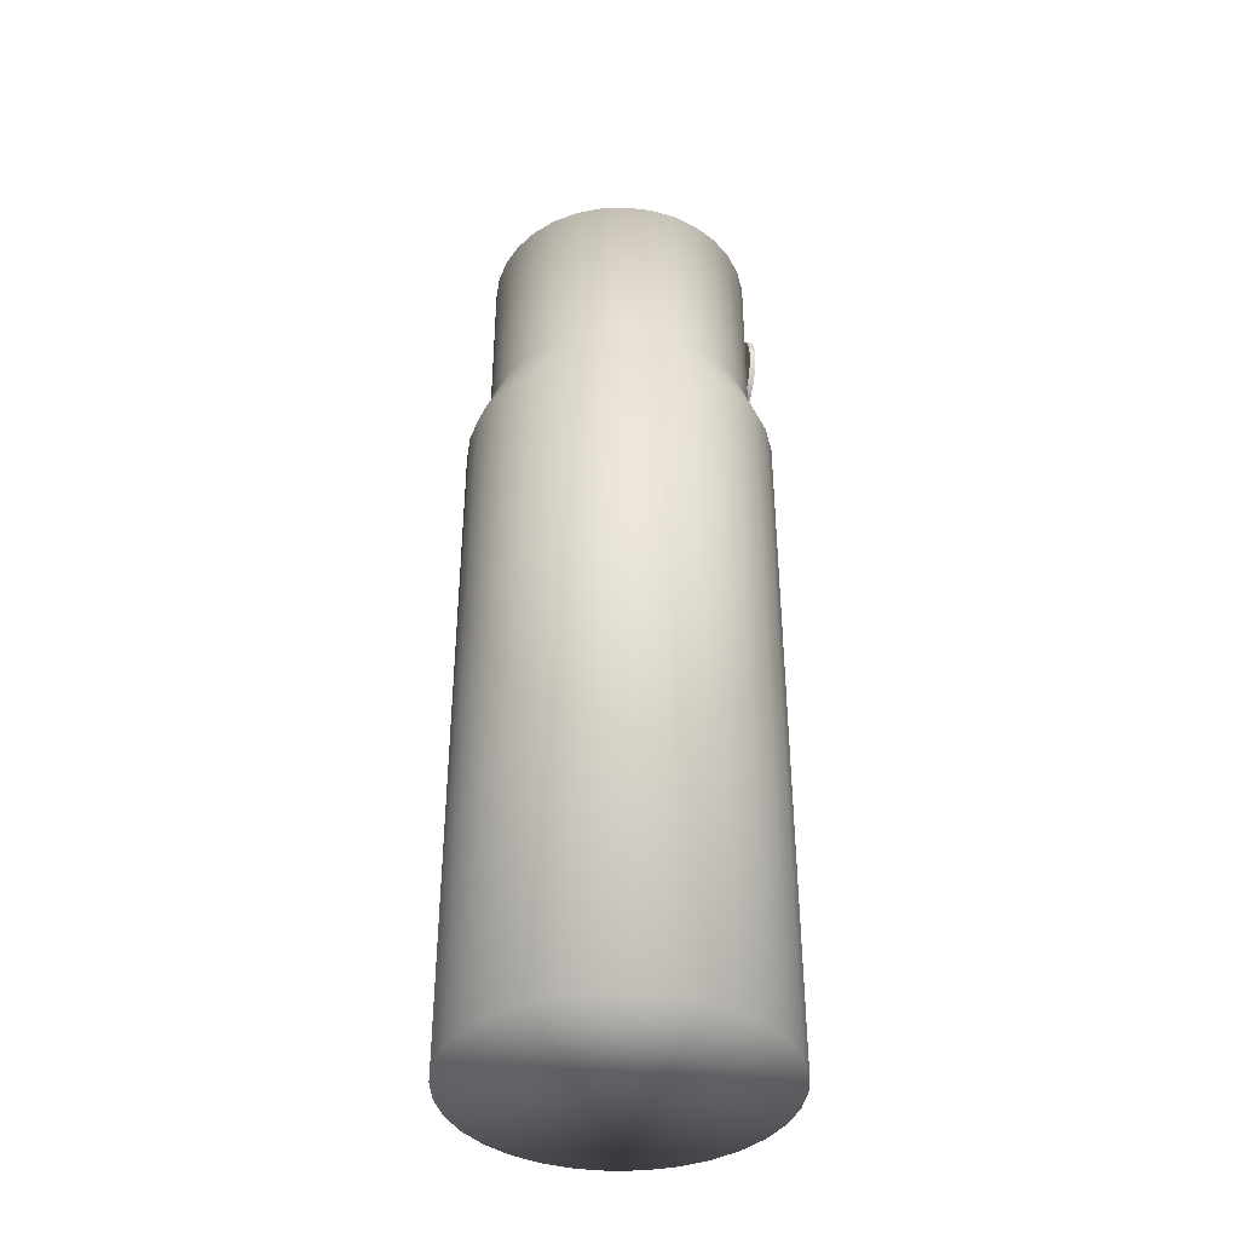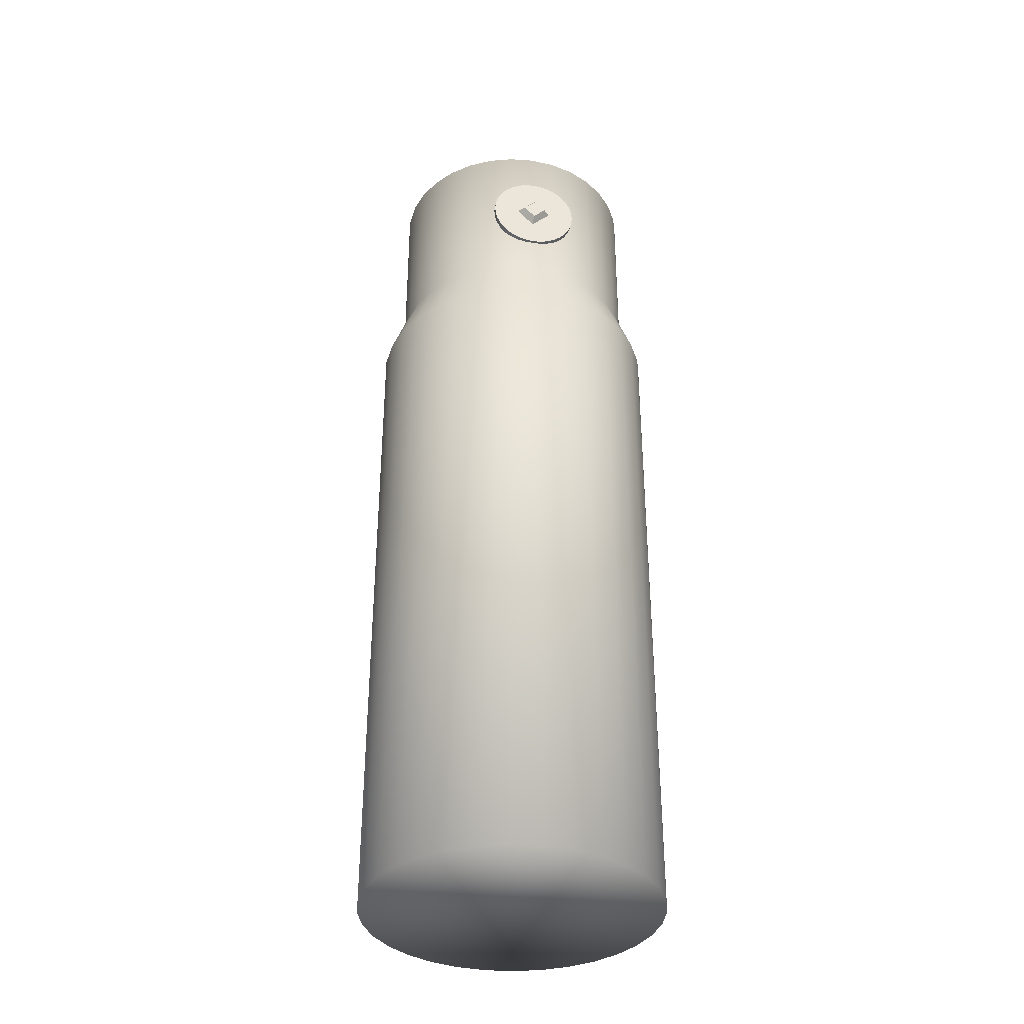
<metadata>
{"format":"obj","ext":"obj","renderer":"f3d","projection":"perspective","resolution":1024,"background":"white","views":[{"elev":-39.4,"azim":-104.3,"up":"+Y"},{"elev":-35.9,"azim":-10.8,"up":"+Y"}]}
</metadata>
<code>
o deodorant_
v -0.003012 0.4091 0.07483
v -0.007107 0.408 0.07483
v -0.01091 0.4062 0.07483
v -0.01428 0.4036 0.07483
v -0.01709 0.4004 0.07483
v -0.01922 0.3968 0.07483
v -0.0206 0.3927 0.07483
v -0.02117 0.3886 0.07483
v -0.02091 0.3843 0.07483
v -0.01983 0.3802 0.07483
v -0.01797 0.3764 0.07483
v -0.01541 0.3731 0.07483
v -0.01223 0.3702 0.07483
v -0.008576 0.3681 0.07483
v -0.004571 0.3667 0.07483
v -0.000374 0.3662 0.07483
v 0.003853 0.3664 0.07483
v 0.007948 0.3675 0.07483
v 0.01175 0.3694 0.07483
v 0.01512 0.3719 0.07483
v 0.01793 0.3751 0.07483
v 0.02006 0.3788 0.07483
v 0.02144 0.3828 0.07483
v 0.02201 0.387 0.07483
v 0.02175 0.3912 0.07483
v 0.02067 0.3953 0.07483
v 0.01881 0.3991 0.07483
v 0.01625 0.4025 0.07483
v 0.01308 0.4053 0.07483
v 0.009417 0.4074 0.07483
v 0.005412 0.4088 0.07483
v 0.001215 0.4093 0.07483
v -0.01972 0.3883 0.07483
v -0.01802 0.3839 0.07483
v -0.01557 0.3797 0.07483
v -0.01246 0.3758 0.07483
v -0.008821 0.3724 0.07483
v -0.004783 0.3697 0.07483
v -0.000503 0.3676 0.07483
v -0.0176 0.3924 0.07483
v -0.01523 0.388 0.07483
v -0.01222 0.3835 0.07483
v -0.008666 0.3793 0.07483
v -0.004719 0.3755 0.07483
v -0.000526 0.3721 0.07483
v 0.003751 0.3694 0.07483
v -0.01468 0.3965 0.07483
v -0.01166 0.3922 0.07483
v -0.008149 0.3878 0.07483
v -0.004275 0.3834 0.07483
v -0.000191 0.3792 0.07483
v 0.003948 0.3754 0.07483
v 0.007981 0.3721 0.07483
v -0.01113 0.4002 0.07483
v -0.007538 0.3963 0.07483
v -0.003636 0.3921 0.07483
v 0.000421 0.3878 0.07483
v 0.004478 0.3834 0.07483
v 0.008379 0.3792 0.07483
v 0.01197 0.3753 0.07483
v -0.00714 0.4035 0.07483
v -0.003107 0.4001 0.07483
v 0.001032 0.3963 0.07483
v 0.005116 0.3921 0.07483
v 0.00899 0.3877 0.07483
v 0.0125 0.3833 0.07483
v 0.01552 0.3791 0.07483
v -0.00291 0.4061 0.07483
v 0.001367 0.4034 0.07483
v 0.00556 0.4001 0.07483
v 0.009507 0.3962 0.07483
v 0.01306 0.392 0.07483
v 0.01607 0.3876 0.07483
v 0.01844 0.3831 0.07483
v 0.001344 0.4079 0.07483
v 0.005624 0.4059 0.07483
v 0.009662 0.4031 0.07483
v 0.0133 0.3997 0.07483
v 0.01641 0.3958 0.07483
v 0.01886 0.3916 0.07483
v 0.02056 0.3872 0.07483
v -0.003012 0.4091 0.07763
v -0.007107 0.408 0.07763
v -0.01091 0.4062 0.07763
v -0.01428 0.4036 0.07763
v -0.01709 0.4004 0.07763
v -0.01922 0.3968 0.07763
v -0.0206 0.3927 0.07763
v -0.02117 0.3886 0.07763
v -0.02091 0.3843 0.07763
v -0.01983 0.3802 0.07763
v -0.01797 0.3764 0.07763
v -0.01541 0.3731 0.07763
v -0.01223 0.3702 0.07763
v -0.008576 0.3681 0.07763
v -0.004571 0.3667 0.07763
v -0.000374 0.3662 0.07763
v 0.003853 0.3664 0.07763
v 0.007948 0.3675 0.07763
v 0.01175 0.3694 0.07763
v 0.01512 0.3719 0.07763
v 0.01793 0.3751 0.07763
v 0.02006 0.3788 0.07763
v 0.02144 0.3828 0.07763
v 0.02201 0.387 0.07763
v 0.02175 0.3912 0.07763
v 0.02067 0.3953 0.07763
v 0.01881 0.3991 0.07763
v 0.01625 0.4025 0.07763
v 0.01308 0.4053 0.07763
v 0.009417 0.4074 0.07763
v 0.005412 0.4088 0.07763
v 0.001215 0.4093 0.07763
v -0.01972 0.3883 0.07763
v -0.01802 0.3839 0.07763
v -0.01557 0.3797 0.07763
v -0.01246 0.3758 0.07763
v -0.008821 0.3724 0.07763
v -0.004783 0.3697 0.07763
v -0.000503 0.3676 0.07763
v -0.0176 0.3924 0.07763
v -0.01523 0.388 0.07763
v -0.01222 0.3835 0.07763
v -0.008666 0.3793 0.07763
v -0.004719 0.3755 0.07763
v -0.000526 0.3721 0.07763
v 0.003751 0.3694 0.07763
v -0.01468 0.3965 0.07763
v -0.01166 0.3922 0.07763
v -0.008149 0.3878 0.07763
v -0.004275 0.3834 0.07763
v -0.000191 0.3792 0.07763
v 0.003948 0.3754 0.07763
v 0.007981 0.3721 0.07763
v -0.01113 0.4002 0.07763
v -0.007538 0.3963 0.07763
v -0.003636 0.3921 0.07763
v 0.004478 0.3834 0.07763
v 0.008379 0.3792 0.07763
v 0.01197 0.3753 0.07763
v -0.00714 0.4035 0.07763
v -0.003107 0.4001 0.07763
v 0.001032 0.3963 0.07763
v 0.005116 0.3921 0.07763
v 0.00899 0.3877 0.07763
v 0.0125 0.3833 0.07763
v 0.01552 0.3791 0.07763
v -0.00291 0.4061 0.07763
v 0.001367 0.4034 0.07763
v 0.00556 0.4001 0.07763
v 0.009507 0.3962 0.07763
v 0.01306 0.392 0.07763
v 0.01607 0.3876 0.07763
v 0.01844 0.3831 0.07763
v 0.001344 0.4079 0.07763
v 0.005624 0.4059 0.07763
v 0.009662 0.4031 0.07763
v 0.0133 0.3997 0.07763
v 0.01641 0.3958 0.07763
v 0.01886 0.3916 0.07763
v 0.02056 0.3872 0.07763
v -0.004975 0.3878 0.0809
v -0.002134 0.3905 0.0809
v 0.000805 0.3931 0.0809
v -0.002536 0.385 0.0809
v 0.000421 0.3878 0.0809
v 0.003377 0.3905 0.0809
v 3.6e-05 0.3824 0.0809
v 0.002975 0.385 0.0809
v 0.005816 0.3877 0.0809
v 8.5e-05 0.002417 -0.05526
v 8.5e-05 0.3204 -0.05526
v 0.01388 0.002417 -0.0539
v 0.01388 0.3204 -0.0539
v 0.02715 0.002417 -0.04987
v 0.02715 0.3204 -0.04987
v 0.03937 0.002417 -0.04334
v 0.03937 0.3204 -0.04334
v 0.05009 0.002417 -0.03454
v 0.05009 0.3204 -0.03454
v 0.05888 0.002417 -0.02383
v 0.05888 0.3204 -0.02383
v 0.06542 0.002417 -0.0116
v 0.06542 0.3204 -0.0116
v 0.06944 0.002417 0.001663
v 0.06944 0.3204 0.001663
v 0.0708 0.002417 0.01546
v 0.0708 0.3204 0.01546
v 0.06944 0.002417 0.02925
v 0.06944 0.3204 0.02925
v 0.06542 0.002417 0.04252
v 0.06542 0.3204 0.04252
v 0.05888 0.002417 0.05475
v 0.05888 0.3204 0.05475
v 0.05009 0.002417 0.06546
v 0.05009 0.3204 0.06546
v 0.03937 0.002417 0.07426
v 0.03937 0.3204 0.07426
v 0.02715 0.002417 0.08079
v 0.02715 0.3204 0.08079
v 0.01388 0.002417 0.08482
v 0.01388 0.3204 0.08482
v 8.5e-05 0.002417 0.08617
v 8.5e-05 0.3204 0.08617
v -0.01371 0.002417 0.08482
v -0.01371 0.3204 0.08482
v -0.02698 0.002417 0.08079
v -0.02698 0.3204 0.08079
v -0.0392 0.002417 0.07426
v -0.0392 0.3204 0.07426
v -0.04992 0.002417 0.06546
v -0.04992 0.3204 0.06546
v -0.05871 0.002417 0.05475
v -0.05871 0.3204 0.05475
v -0.06525 0.002417 0.04252
v -0.06525 0.3204 0.04252
v -0.06927 0.002417 0.02925
v -0.06927 0.3204 0.02925
v -0.07063 0.002417 0.01546
v -0.07063 0.3204 0.01546
v -0.06927 0.002417 0.001663
v -0.06927 0.3204 0.001663
v -0.06525 0.002417 -0.0116
v -0.06525 0.3204 -0.0116
v -0.05871 0.002417 -0.02383
v -0.05871 0.3204 -0.02383
v -0.04992 0.002417 -0.03454
v -0.04992 0.3204 -0.03454
v -0.0392 0.002417 -0.04334
v -0.0392 0.3204 -0.04334
v -0.02698 0.002417 -0.04987
v -0.02698 0.3204 -0.04987
v -0.01371 0.002417 -0.0539
v -0.01371 0.3204 -0.0539
v 8.5e-05 0.3468 -0.04558
v 0.01199 0.3468 -0.04441
v 0.02344 0.3468 -0.04093
v 0.03399 0.3468 -0.03529
v 0.04324 0.3468 -0.0277
v 0.05083 0.3468 -0.01845
v 0.05648 0.3468 -0.007899
v 0.05995 0.3468 0.003551
v 0.06112 0.3468 0.01546
v 0.05995 0.3468 0.02737
v 0.05648 0.3468 0.03882
v 0.05083 0.3468 0.04937
v 0.04324 0.3468 0.05862
v 0.03399 0.3468 0.06621
v 0.02344 0.3468 0.07185
v 0.01199 0.3468 0.07532
v 8.5e-05 0.3468 0.0765
v -0.01182 0.3468 0.07532
v -0.02327 0.3468 0.07185
v -0.03383 0.3468 0.06621
v -0.04308 0.3468 0.05862
v -0.05067 0.3468 0.04937
v -0.05631 0.3468 0.03882
v -0.05978 0.3468 0.02737
v -0.06095 0.3468 0.01546
v -0.05978 0.3468 0.003551
v -0.05631 0.3468 -0.007899
v -0.05067 0.3468 -0.01845
v -0.04308 0.3468 -0.0277
v -0.03383 0.3468 -0.03529
v -0.02327 0.3468 -0.04093
v -0.01182 0.3468 -0.04441
v 8.5e-05 0.4307 -0.04558
v 0.01199 0.4307 -0.04441
v 0.02344 0.4307 -0.04093
v 0.03399 0.4307 -0.03529
v 0.04324 0.4307 -0.0277
v 0.05083 0.4307 -0.01845
v 0.05648 0.4307 -0.007899
v 0.05995 0.4307 0.003551
v 0.06112 0.4307 0.01546
v 0.05995 0.4307 0.02737
v 0.05648 0.4307 0.03882
v 0.05083 0.4307 0.04937
v 0.04324 0.4307 0.05862
v 0.03399 0.4307 0.06621
v 0.02344 0.4307 0.07185
v 0.01199 0.4307 0.07532
v 8.5e-05 0.4307 0.0765
v -0.01182 0.4307 0.07532
v -0.02327 0.4307 0.07185
v -0.03383 0.4307 0.06621
v -0.04308 0.4307 0.05862
v -0.05067 0.4307 0.04937
v -0.05631 0.4307 0.03882
v -0.05978 0.4307 0.02737
v -0.06095 0.4307 0.01546
v -0.05978 0.4307 0.003551
v -0.05631 0.4307 -0.007899
v -0.05067 0.4307 -0.01845
v -0.04308 0.4307 -0.0277
v -0.03383 0.4307 -0.03529
v -0.02327 0.4307 -0.04093
v -0.01182 0.4307 -0.04441
v 8.5e-05 0.4498 -0.001336
v 0.003362 0.4498 -0.001014
v 0.006512 0.4498 -5.8e-05
v 0.009416 0.4498 0.001494
v 0.01196 0.4498 0.003583
v 0.01405 0.4498 0.006128
v 0.0156 0.4498 0.009032
v 0.01656 0.4498 0.01218
v 0.01688 0.4498 0.01546
v 0.01656 0.4498 0.01874
v 0.0156 0.4498 0.02189
v 0.01405 0.4498 0.02479
v 0.01196 0.4498 0.02734
v 0.009416 0.4498 0.02942
v 0.006512 0.4498 0.03098
v 0.003362 0.4498 0.03193
v 8.5e-05 0.4498 0.03225
v -0.003192 0.4498 0.03193
v -0.006342 0.4498 0.03098
v -0.009246 0.4498 0.02942
v -0.01179 0.4498 0.02734
v -0.01388 0.4498 0.02479
v -0.01543 0.4498 0.02189
v -0.01639 0.4498 0.01874
v -0.01671 0.4498 0.01546
v -0.01639 0.4498 0.01218
v -0.01543 0.4498 0.009032
v -0.01388 0.4498 0.006128
v -0.01179 0.4498 0.003583
v -0.009246 0.4498 0.001494
v -0.006342 0.4498 -5.8e-05
v -0.003192 0.4498 -0.001014
v 8.5e-05 0.4528 0.01546
f 8 33 9
f 7 40 33
f 6 47 40
f 5 54 47
f 54 3 61
f 61 2 68
f 68 1 75
f 75 32 31
f 9 34 10
f 33 41 34
f 40 48 41
f 47 55 48
f 55 61 62
f 62 68 69
f 69 75 76
f 76 31 30
f 10 35 11
f 34 42 35
f 41 49 42
f 48 56 49
f 56 62 63
f 63 69 70
f 70 76 77
f 77 30 29
f 11 36 12
f 35 43 36
f 42 50 43
f 49 57 50
f 57 63 64
f 64 70 71
f 71 77 78
f 78 29 28
f 13 36 37
f 37 43 44
f 44 50 51
f 51 57 58
f 57 65 58
f 64 72 65
f 71 79 72
f 78 27 79
f 14 37 38
f 38 44 45
f 45 51 52
f 52 58 59
f 58 66 59
f 65 73 66
f 72 80 73
f 79 26 80
f 15 38 39
f 39 45 46
f 46 52 53
f 53 59 60
f 59 67 60
f 66 74 67
f 73 81 74
f 80 25 81
f 16 39 17
f 17 46 18
f 18 53 19
f 19 60 20
f 60 21 20
f 67 22 21
f 74 23 22
f 81 24 23
f 114 89 90
f 121 88 114
f 128 87 121
f 135 86 128
f 135 84 85
f 141 83 84
f 148 82 83
f 155 113 82
f 115 90 91
f 122 114 115
f 129 121 122
f 136 128 129
f 136 141 135
f 142 148 141
f 149 155 148
f 156 112 155
f 116 91 92
f 123 115 116
f 130 122 123
f 137 129 130
f 137 142 136
f 143 149 142
f 150 156 149
f 157 111 156
f 117 92 93
f 124 116 117
f 131 123 124
f 144 164 167
f 131 168 165
f 144 150 143
f 151 157 150
f 158 110 157
f 94 117 93
f 118 124 117
f 125 131 124
f 137 162 163
f 144 170 145
f 152 144 145
f 159 151 152
f 108 158 159
f 95 118 94
f 119 125 118
f 126 132 125
f 133 138 132
f 146 138 139
f 153 145 146
f 160 152 153
f 107 159 160
f 96 119 95
f 120 126 119
f 127 133 126
f 134 139 133
f 147 139 140
f 154 146 147
f 161 153 154
f 106 160 161
f 97 120 96
f 98 127 120
f 99 134 127
f 100 140 134
f 102 140 101
f 103 147 102
f 104 154 103
f 105 161 104
f 28 108 27
f 15 95 14
f 2 82 1
f 29 109 28
f 16 96 15
f 3 83 2
f 30 110 29
f 17 97 16
f 4 84 3
f 31 111 30
f 18 98 17
f 5 85 4
f 32 112 31
f 19 99 18
f 6 86 5
f 1 113 32
f 20 100 19
f 7 87 6
f 21 101 20
f 8 88 7
f 22 102 21
f 9 89 8
f 23 103 22
f 10 90 9
f 24 104 23
f 11 91 10
f 25 105 24
f 12 92 11
f 26 106 25
f 13 93 12
f 27 107 26
f 14 94 13
f 166 162 165
f 166 164 163
f 168 166 165
f 170 166 169
f 131 162 130
f 138 170 169
f 138 168 132
f 137 164 143
f 172 173 171
f 174 175 173
f 176 177 175
f 178 179 177
f 180 181 179
f 182 183 181
f 184 185 183
f 186 187 185
f 188 189 187
f 190 191 189
f 192 193 191
f 194 195 193
f 196 197 195
f 198 199 197
f 200 201 199
f 202 203 201
f 204 205 203
f 206 207 205
f 208 209 207
f 210 211 209
f 212 213 211
f 214 215 213
f 216 217 215
f 218 219 217
f 220 221 219
f 222 223 221
f 224 225 223
f 226 227 225
f 228 229 227
f 230 231 229
f 190 243 244
f 232 233 231
f 234 171 233
f 201 217 233
f 246 277 278
f 206 253 208
f 226 261 262
f 180 240 182
f 198 249 200
f 216 258 218
f 174 235 236
f 234 235 172
f 192 244 245
f 208 254 210
f 228 262 263
f 184 240 241
f 202 249 250
f 220 258 259
f 174 237 176
f 192 246 194
f 210 255 212
f 228 264 230
f 184 242 186
f 202 251 204
f 220 260 222
f 176 238 178
f 196 246 247
f 212 256 214
f 230 265 232
f 186 243 188
f 204 252 206
f 222 261 224
f 178 239 180
f 198 247 248
f 214 257 216
f 234 265 266
f 280 313 281
f 259 292 260
f 246 279 247
f 260 293 261
f 247 280 248
f 261 294 262
f 248 281 249
f 235 268 236
f 262 295 263
f 249 282 250
f 236 269 237
f 263 296 264
f 250 283 251
f 237 270 238
f 264 297 265
f 251 284 252
f 238 271 239
f 265 298 266
f 252 285 253
f 239 272 240
f 266 267 235
f 253 286 254
f 240 273 241
f 254 287 255
f 241 274 242
f 255 288 256
f 242 275 243
f 256 289 257
f 243 276 244
f 257 290 258
f 245 276 277
f 258 291 259
f 316 315 331
f 268 299 300
f 295 326 327
f 282 313 314
f 268 301 269
f 295 328 296
f 282 315 283
f 270 301 302
f 296 329 297
f 283 316 284
f 270 303 271
f 297 330 298
f 284 317 285
f 271 304 272
f 298 299 267
f 286 317 318
f 273 304 305
f 286 319 287
f 274 305 306
f 287 320 288
f 274 307 275
f 288 321 289
f 276 307 308
f 290 321 322
f 276 309 277
f 291 322 323
f 277 310 278
f 291 324 292
f 278 311 279
f 292 325 293
f 280 311 312
f 294 325 326
f 303 302 331
f 330 329 331
f 317 316 331
f 304 303 331
f 299 330 331
f 318 317 331
f 305 304 331
f 319 318 331
f 306 305 331
f 320 319 331
f 307 306 331
f 321 320 331
f 308 307 331
f 322 321 331
f 309 308 331
f 323 322 331
f 310 309 331
f 324 323 331
f 311 310 331
f 325 324 331
f 312 311 331
f 326 325 331
f 313 312 331
f 300 299 331
f 327 326 331
f 314 313 331
f 301 300 331
f 328 327 331
f 315 314 331
f 302 301 331
f 329 328 331
f 8 7 33
f 7 6 40
f 6 5 47
f 5 4 54
f 54 4 3
f 61 3 2
f 68 2 1
f 75 1 32
f 9 33 34
f 33 40 41
f 40 47 48
f 47 54 55
f 55 54 61
f 62 61 68
f 69 68 75
f 76 75 31
f 10 34 35
f 34 41 42
f 41 48 49
f 48 55 56
f 56 55 62
f 63 62 69
f 70 69 76
f 77 76 30
f 11 35 36
f 35 42 43
f 42 49 50
f 49 56 57
f 57 56 63
f 64 63 70
f 71 70 77
f 78 77 29
f 13 12 36
f 37 36 43
f 44 43 50
f 51 50 57
f 57 64 65
f 64 71 72
f 71 78 79
f 78 28 27
f 14 13 37
f 38 37 44
f 45 44 51
f 52 51 58
f 58 65 66
f 65 72 73
f 72 79 80
f 79 27 26
f 15 14 38
f 39 38 45
f 46 45 52
f 53 52 59
f 59 66 67
f 66 73 74
f 73 80 81
f 80 26 25
f 16 15 39
f 17 39 46
f 18 46 53
f 19 53 60
f 60 67 21
f 67 74 22
f 74 81 23
f 81 25 24
f 114 88 89
f 121 87 88
f 128 86 87
f 135 85 86
f 135 141 84
f 141 148 83
f 148 155 82
f 155 112 113
f 115 114 90
f 122 121 114
f 129 128 121
f 136 135 128
f 136 142 141
f 142 149 148
f 149 156 155
f 156 111 112
f 116 115 91
f 123 122 115
f 130 129 122
f 137 136 129
f 137 143 142
f 143 150 149
f 150 157 156
f 157 110 111
f 117 116 92
f 124 123 116
f 131 130 123
f 144 143 164
f 131 132 168
f 144 151 150
f 151 158 157
f 158 109 110
f 94 118 117
f 118 125 124
f 125 132 131
f 137 130 162
f 144 167 170
f 152 151 144
f 159 158 151
f 108 109 158
f 95 119 118
f 119 126 125
f 126 133 132
f 133 139 138
f 146 145 138
f 153 152 145
f 160 159 152
f 107 108 159
f 96 120 119
f 120 127 126
f 127 134 133
f 134 140 139
f 147 146 139
f 154 153 146
f 161 160 153
f 106 107 160
f 97 98 120
f 98 99 127
f 99 100 134
f 100 101 140
f 102 147 140
f 103 154 147
f 104 161 154
f 105 106 161
f 28 109 108
f 15 96 95
f 2 83 82
f 29 110 109
f 16 97 96
f 3 84 83
f 30 111 110
f 17 98 97
f 4 85 84
f 31 112 111
f 18 99 98
f 5 86 85
f 32 113 112
f 19 100 99
f 6 87 86
f 1 82 113
f 20 101 100
f 7 88 87
f 21 102 101
f 8 89 88
f 22 103 102
f 9 90 89
f 23 104 103
f 10 91 90
f 24 105 104
f 11 92 91
f 25 106 105
f 12 93 92
f 26 107 106
f 13 94 93
f 27 108 107
f 14 95 94
f 166 163 162
f 166 167 164
f 168 169 166
f 170 167 166
f 131 165 162
f 138 145 170
f 138 169 168
f 137 163 164
f 172 174 173
f 174 176 175
f 176 178 177
f 178 180 179
f 180 182 181
f 182 184 183
f 184 186 185
f 186 188 187
f 188 190 189
f 190 192 191
f 192 194 193
f 194 196 195
f 196 198 197
f 198 200 199
f 200 202 201
f 202 204 203
f 204 206 205
f 206 208 207
f 208 210 209
f 210 212 211
f 212 214 213
f 214 216 215
f 216 218 217
f 218 220 219
f 220 222 221
f 222 224 223
f 224 226 225
f 226 228 227
f 228 230 229
f 230 232 231
f 190 188 243
f 232 234 233
f 234 172 171
f 233 171 173
f 173 175 177
f 177 179 181
f 181 183 185
f 185 187 189
f 189 191 193
f 193 195 197
f 197 199 201
f 201 203 205
f 205 207 209
f 209 211 213
f 213 215 217
f 217 219 221
f 221 223 225
f 225 227 229
f 229 231 233
f 233 173 177
f 177 181 185
f 185 189 193
f 193 197 201
f 201 205 209
f 209 213 217
f 217 221 225
f 225 229 233
f 233 177 185
f 185 193 201
f 201 209 217
f 217 225 233
f 233 185 201
f 246 245 277
f 206 252 253
f 226 224 261
f 180 239 240
f 198 248 249
f 216 257 258
f 174 172 235
f 234 266 235
f 192 190 244
f 208 253 254
f 228 226 262
f 184 182 240
f 202 200 249
f 220 218 258
f 174 236 237
f 192 245 246
f 210 254 255
f 228 263 264
f 184 241 242
f 202 250 251
f 220 259 260
f 176 237 238
f 196 194 246
f 212 255 256
f 230 264 265
f 186 242 243
f 204 251 252
f 222 260 261
f 178 238 239
f 198 196 247
f 214 256 257
f 234 232 265
f 280 312 313
f 259 291 292
f 246 278 279
f 260 292 293
f 247 279 280
f 261 293 294
f 248 280 281
f 235 267 268
f 262 294 295
f 249 281 282
f 236 268 269
f 263 295 296
f 250 282 283
f 237 269 270
f 264 296 297
f 251 283 284
f 238 270 271
f 265 297 298
f 252 284 285
f 239 271 272
f 266 298 267
f 253 285 286
f 240 272 273
f 254 286 287
f 241 273 274
f 255 287 288
f 242 274 275
f 256 288 289
f 243 275 276
f 257 289 290
f 245 244 276
f 258 290 291
f 268 267 299
f 295 294 326
f 282 281 313
f 268 300 301
f 295 327 328
f 282 314 315
f 270 269 301
f 296 328 329
f 283 315 316
f 270 302 303
f 297 329 330
f 284 316 317
f 271 303 304
f 298 330 299
f 286 285 317
f 273 272 304
f 286 318 319
f 274 273 305
f 287 319 320
f 274 306 307
f 288 320 321
f 276 275 307
f 290 289 321
f 276 308 309
f 291 290 322
f 277 309 310
f 291 323 324
f 278 310 311
f 292 324 325
f 280 279 311
f 294 293 325

</code>
